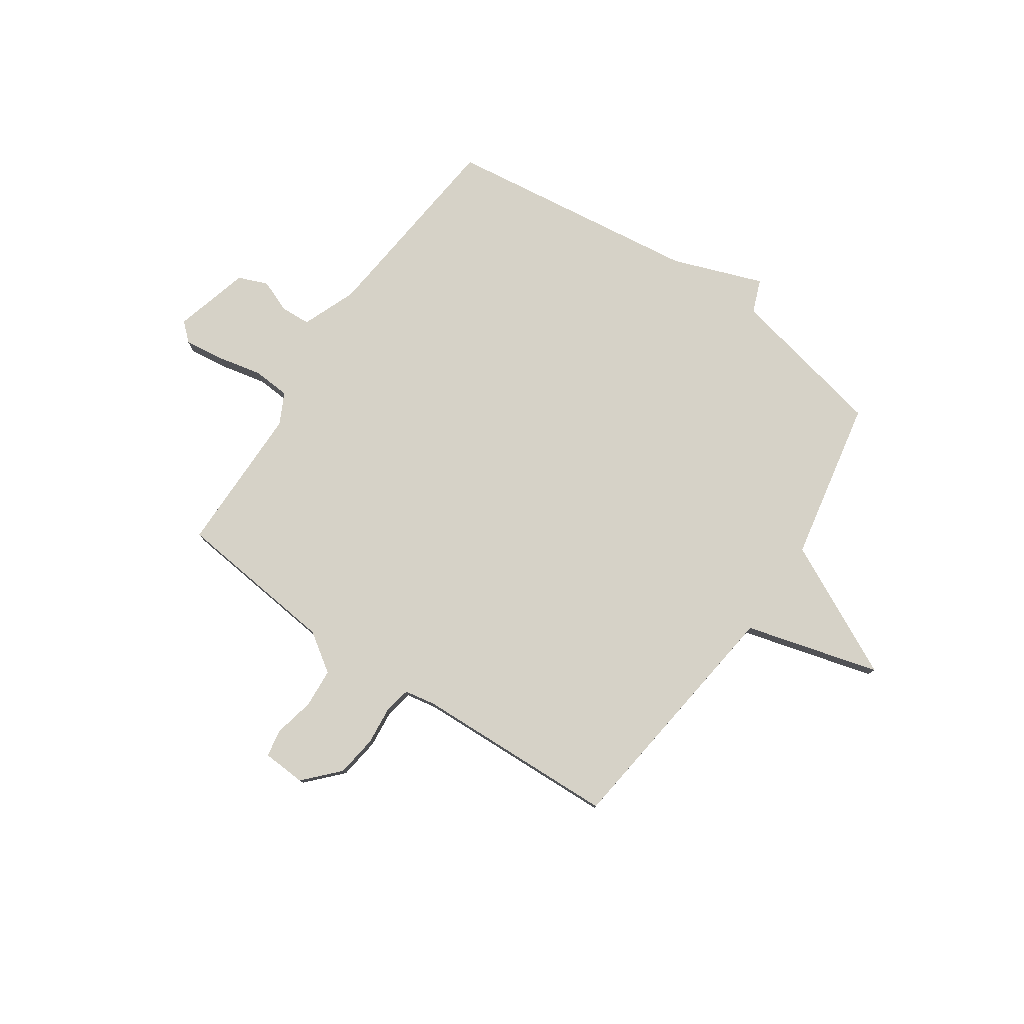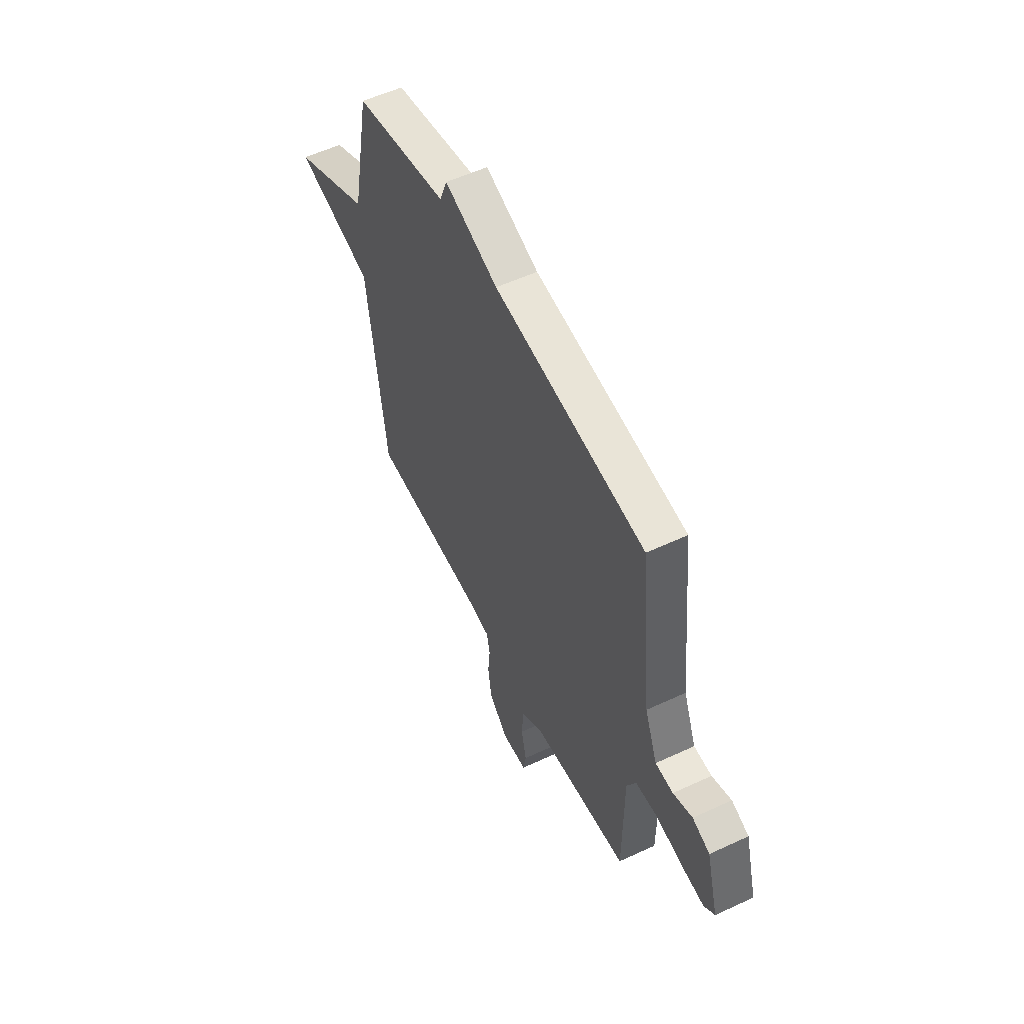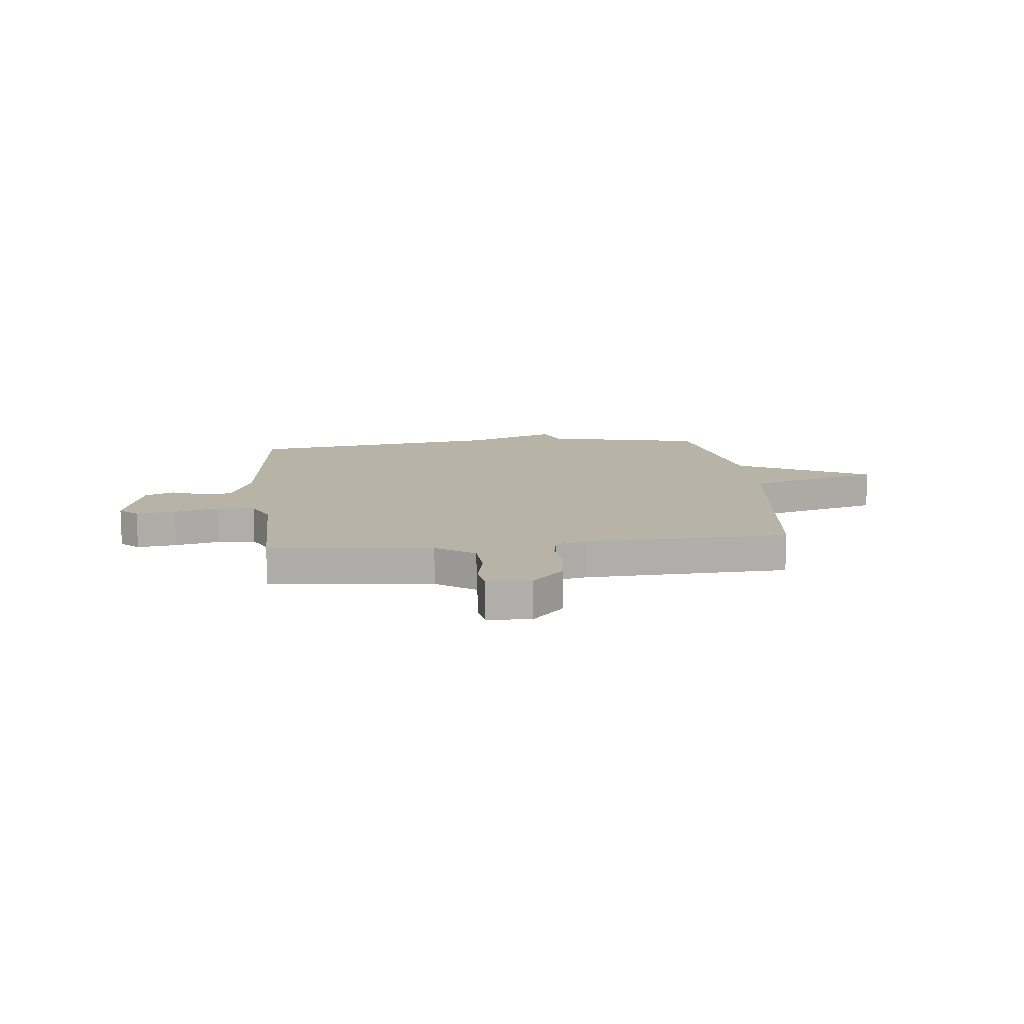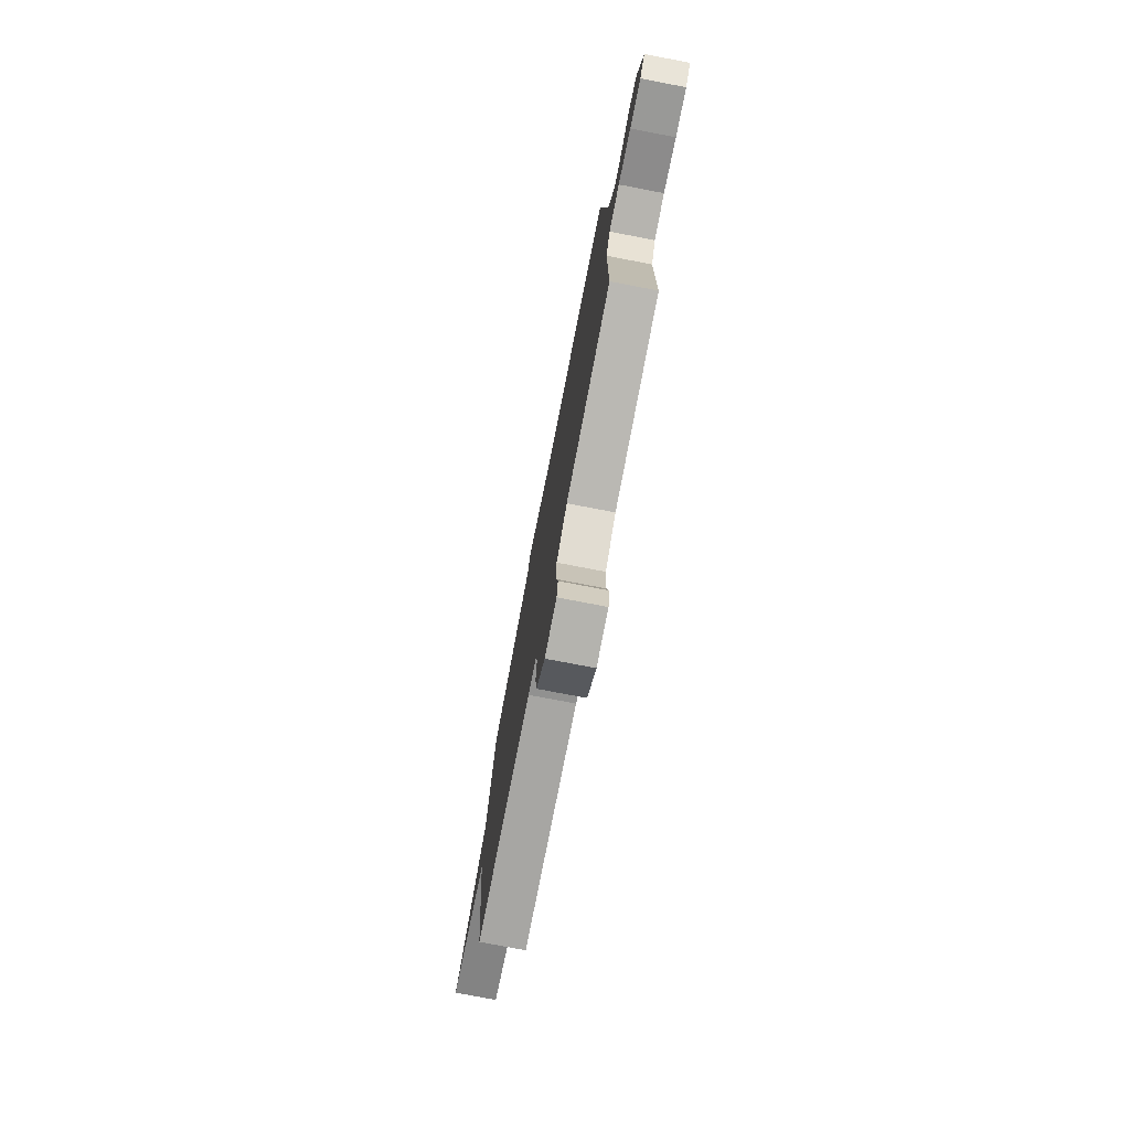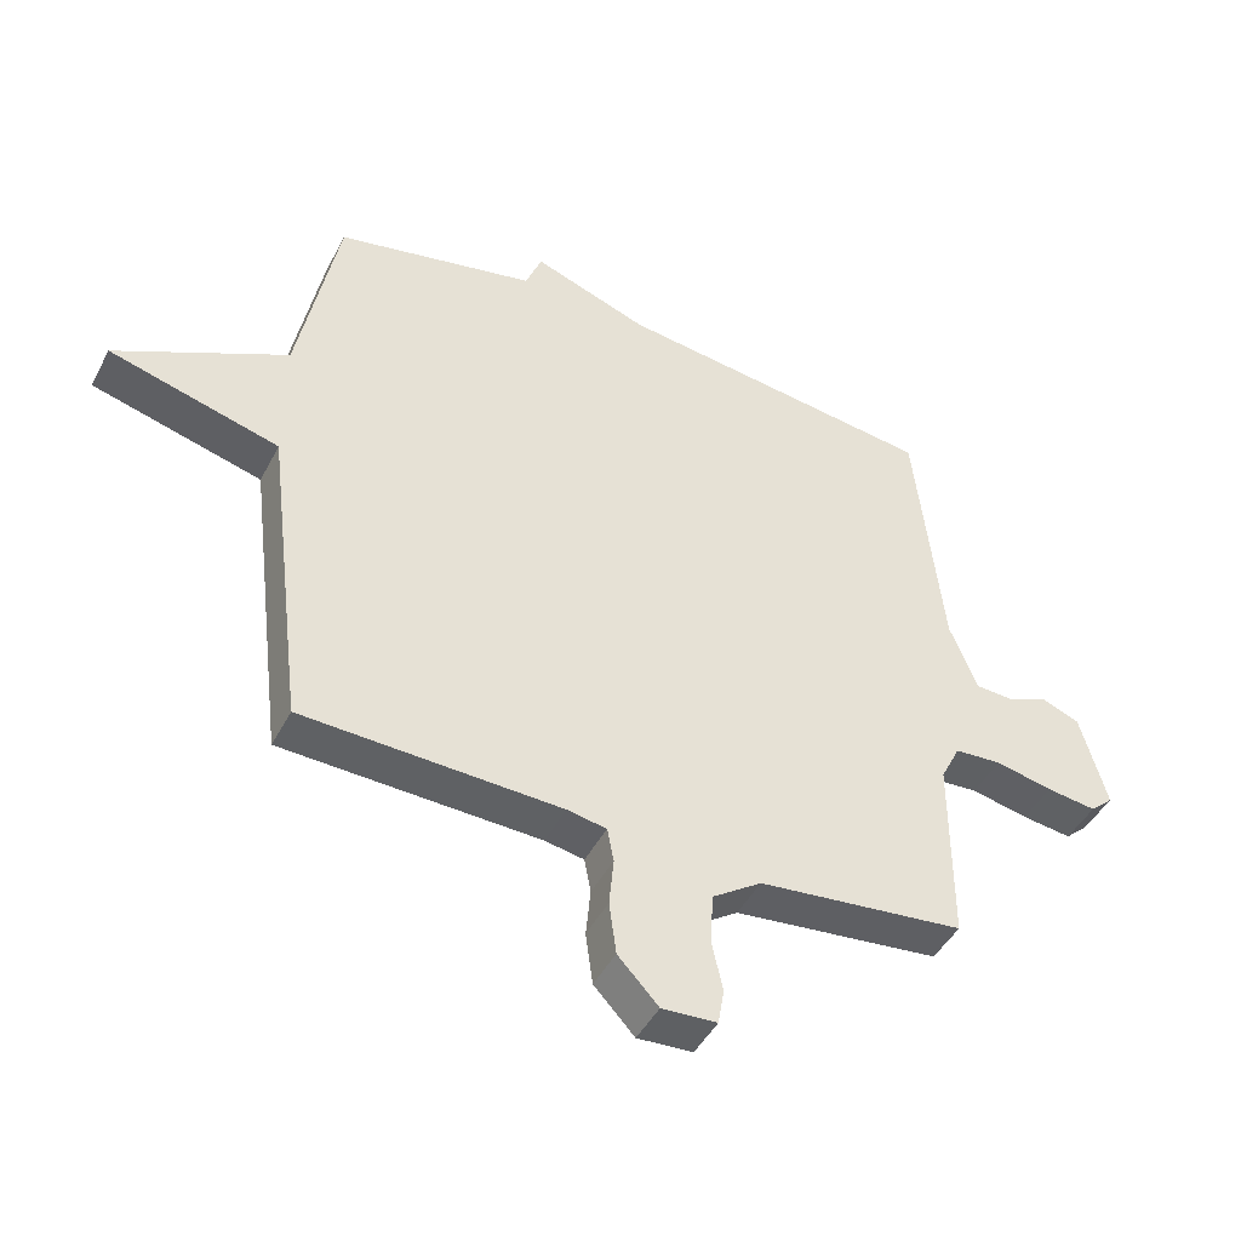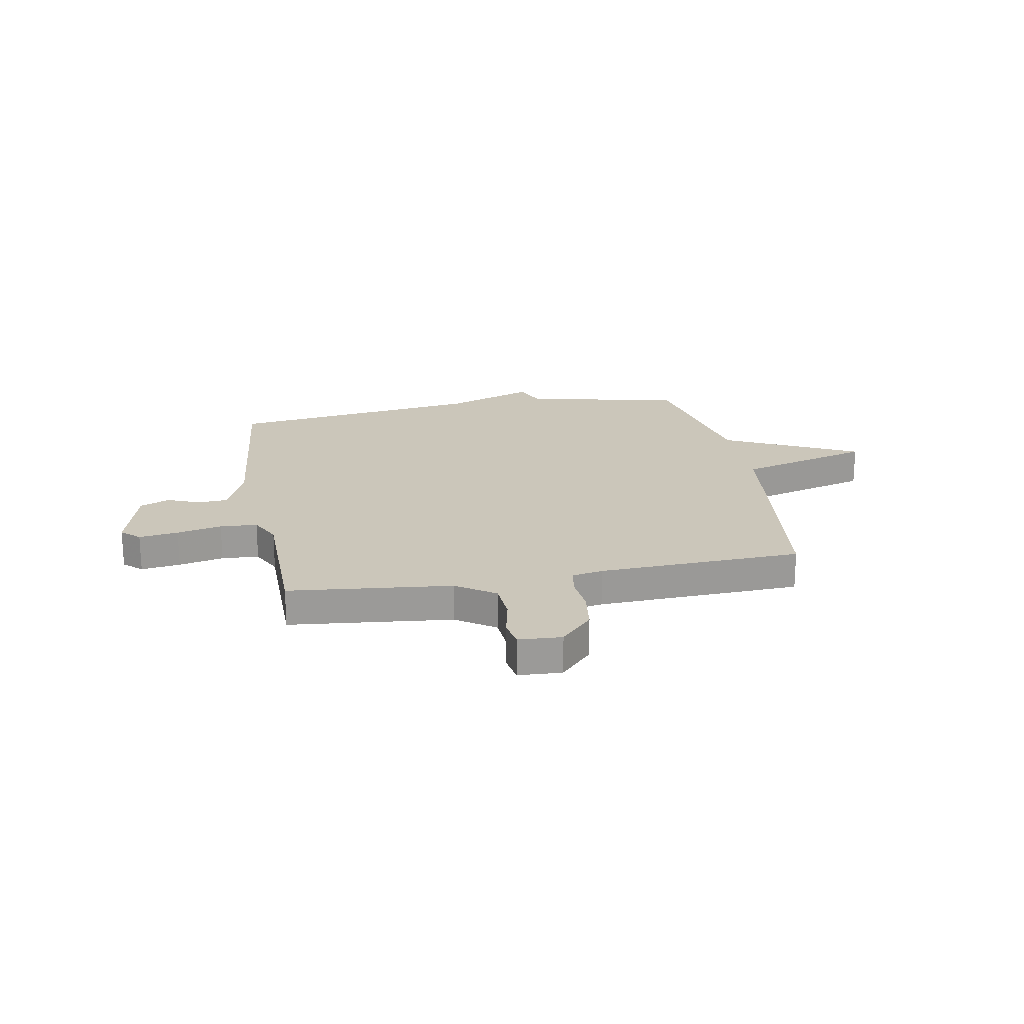
<metadata>
{"format":"obj","ext":"obj","renderer":"f3d","projection":"perspective","resolution":1024,"background":"white","views":[{"elev":78.6,"azim":-145.7,"up":"+Y"},{"elev":55.5,"azim":63.9,"up":"+Z"},{"elev":12.6,"azim":173.9,"up":"+Y"},{"elev":-76.4,"azim":79.1,"up":"+Z"},{"elev":-45.1,"azim":-26.2,"up":"+Z"},{"elev":21.1,"azim":169.5,"up":"+Y"}]}
</metadata>
<code>
v -0.5 0.07 0.5
v -0.194 0.07 0.564
v -0.169 0.07 0.628
v 0.006 0.07 0.564
v 0.5 0.07 0.5
v 0.541 0.07 0.109
v 0.583 0.07 0.004
v 0.641 0.07 0.001
v 0.704 0.07 0.026
v 0.761 0.07 0.003
v 0.801 0.07 -0.143
v 0.766 0.07 -0.175
v 0.69 0.07 -0.165
v 0.603 0.07 -0.146
v 0.531 0.07 -0.151
v 0.501 0.07 -0.211
v 0.5 0.07 -0.5
v 0.185 0.07 -0.534
v 0.11 0.07 -0.585
v 0.105 0.07 -0.661
v 0.122 0.07 -0.739
v 0.113 0.07 -0.793
v 0.029 0.07 -0.798
v -0.033 0.07 -0.732
v -0.044 0.07 -0.652
v -0.037 0.07 -0.578
v -0.047 0.07 -0.526
v -0.107 0.07 -0.515
v -0.5 0.07 -0.5
v -0.561 0.07 -0.015
v -0.821 0.07 0.056
v -0.561 0.07 0.185
v -0.5 0 0.5
v -0.194 0 0.564
v -0.169 0 0.628
v 0.006 0 0.564
v 0.5 0 0.5
v 0.541 0 0.109
v 0.583 0 0.004
v 0.641 0 0.001
v 0.704 0 0.026
v 0.761 0 0.003
v 0.801 0 -0.143
v 0.766 0 -0.175
v 0.69 0 -0.165
v 0.603 0 -0.146
v 0.531 0 -0.151
v 0.501 0 -0.211
v 0.5 0 -0.5
v 0.185 0 -0.534
v 0.11 0 -0.585
v 0.105 0 -0.661
v 0.122 0 -0.739
v 0.113 0 -0.793
v 0.029 0 -0.798
v -0.033 0 -0.732
v -0.044 0 -0.652
v -0.037 0 -0.578
v -0.047 0 -0.526
v -0.107 0 -0.515
v -0.5 0 -0.5
v -0.561 0 -0.015
v -0.821 0 0.056
v -0.561 0 0.185
f 30 31 32
f 32 1 2
f 30 32 2
f 29 30 2
f 28 29 2
f 2 3 4
f 28 2 4
f 27 28 4
f 4 5 6
f 27 4 6
f 26 27 6
f 24 25 26
f 23 24 26
f 22 23 26
f 21 22 26
f 20 21 26
f 19 20 26
f 26 6 7
f 19 26 7
f 18 19 7
f 16 17 18
f 15 16 18 7
f 14 15 7 8
f 12 13 14
f 11 12 14
f 10 11 14
f 9 10 14
f 8 9 14
f 64 63 62
f 34 33 64
f 34 64 62
f 34 62 61
f 34 61 60
f 36 35 34
f 36 34 60
f 36 60 59
f 38 37 36
f 38 36 59
f 38 59 58
f 58 57 56
f 58 56 55
f 58 55 54
f 58 54 53
f 58 53 52
f 58 52 51
f 39 38 58
f 39 58 51
f 39 51 50
f 50 49 48
f 39 50 48 47
f 40 39 47 46
f 46 45 44
f 46 44 43
f 46 43 42
f 46 42 41
f 46 41 40
f 1 33 34 2
f 2 34 35 3
f 3 35 36 4
f 4 36 37 5
f 5 37 38 6
f 6 38 39 7
f 7 39 40 8
f 8 40 41 9
f 9 41 42 10
f 10 42 43 11
f 11 43 44 12
f 12 44 45 13
f 13 45 46 14
f 14 46 47 15
f 15 47 48 16
f 16 48 49 17
f 17 49 50 18
f 18 50 51 19
f 19 51 52 20
f 20 52 53 21
f 21 53 54 22
f 22 54 55 23
f 23 55 56 24
f 24 56 57 25
f 25 57 58 26
f 26 58 59 27
f 27 59 60 28
f 28 60 61 29
f 29 61 62 30
f 30 62 63 31
f 31 63 64 32
f 32 64 33 1

</code>
